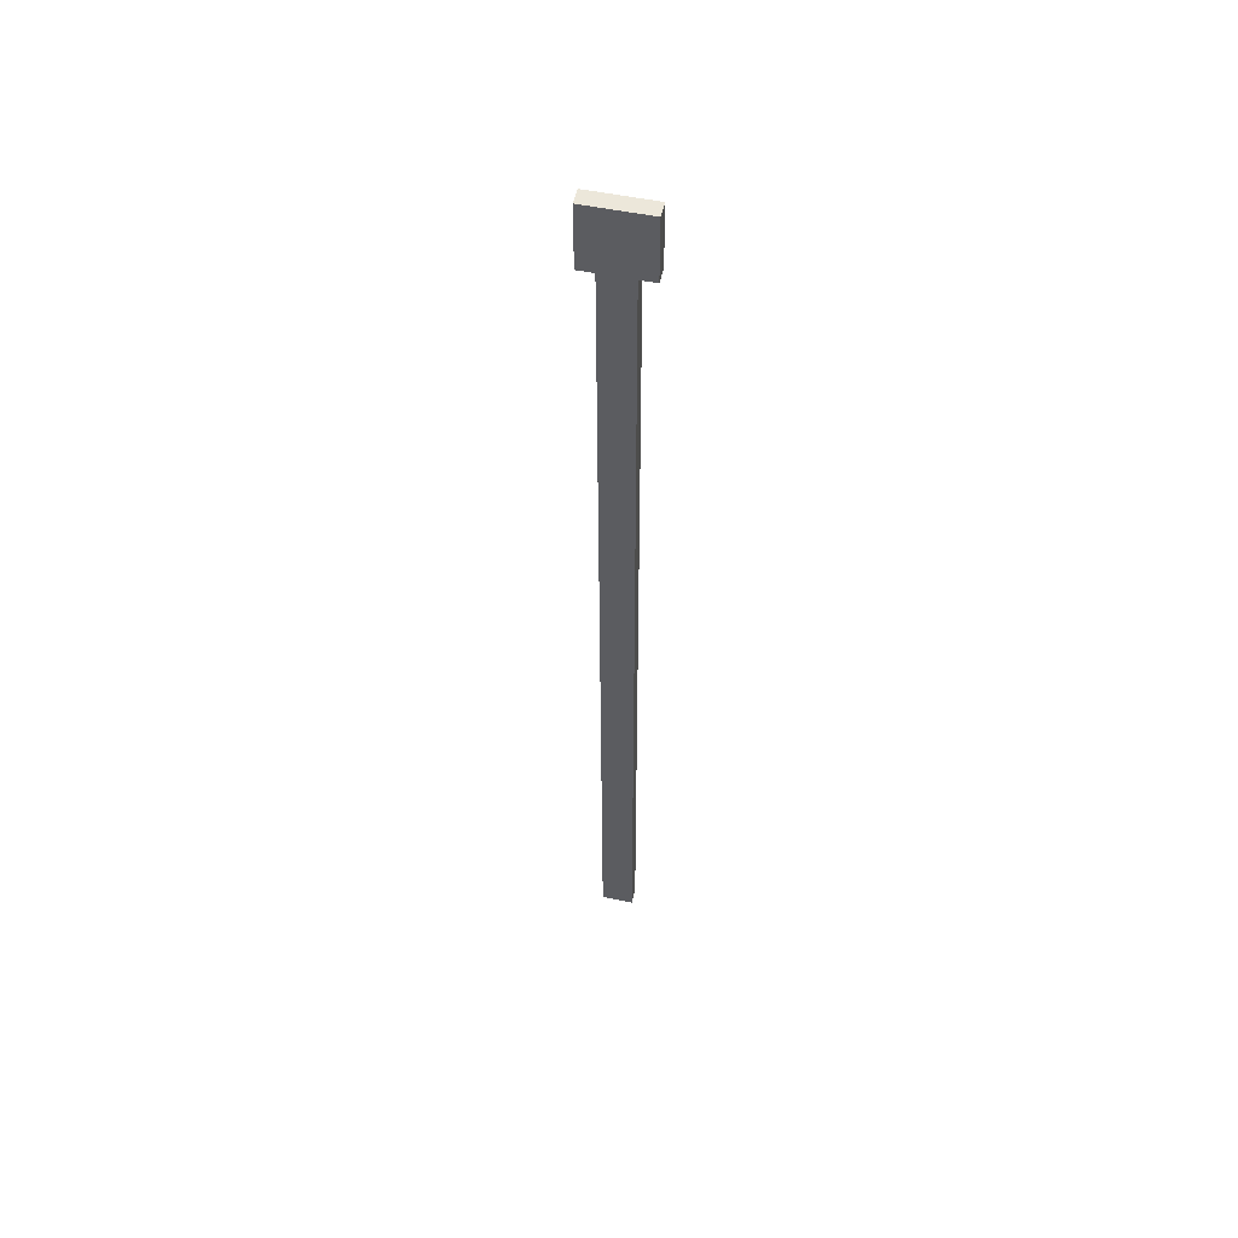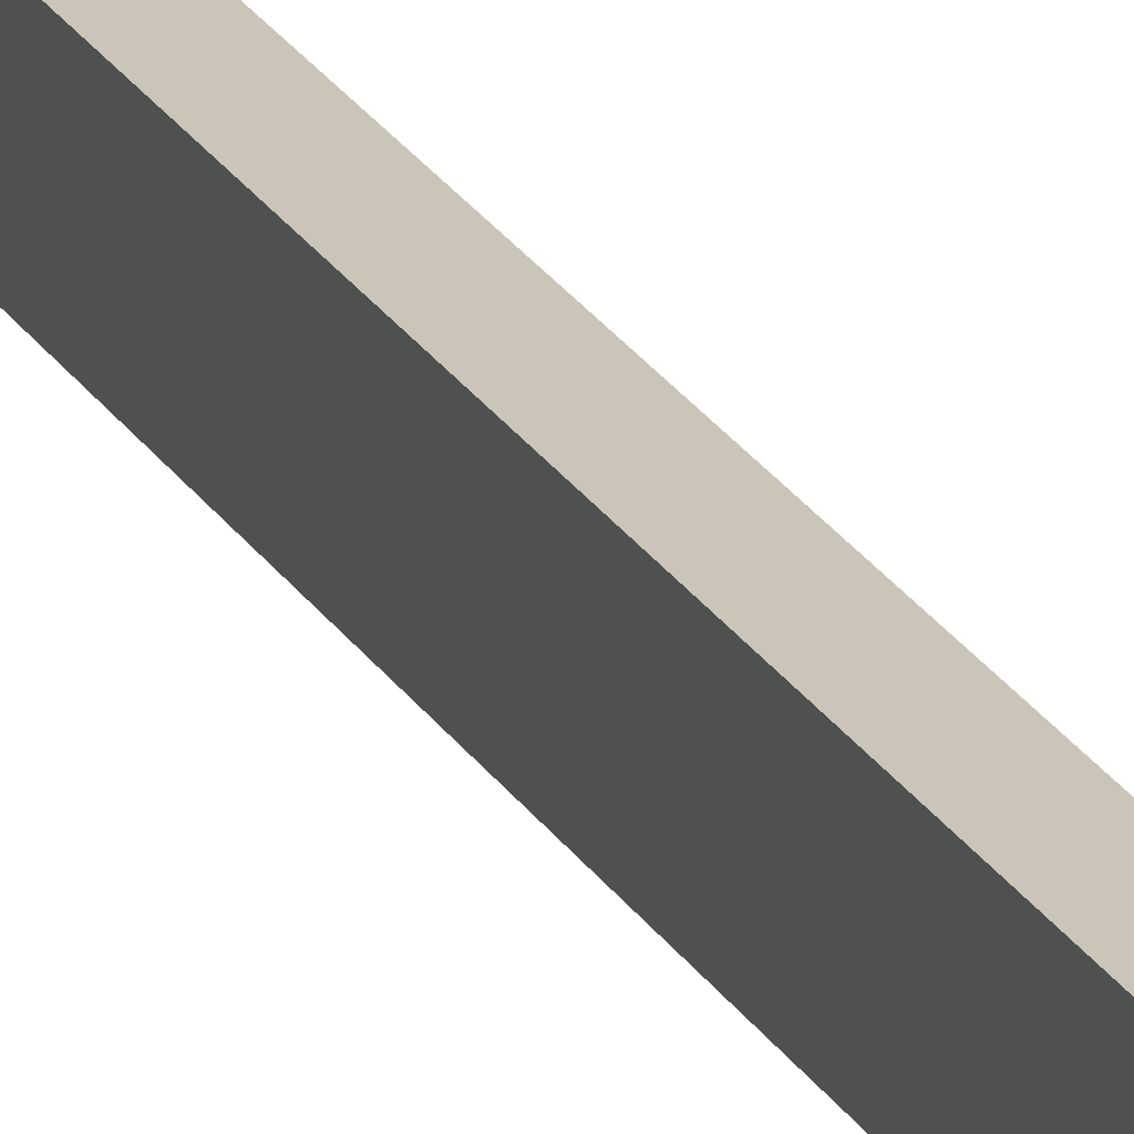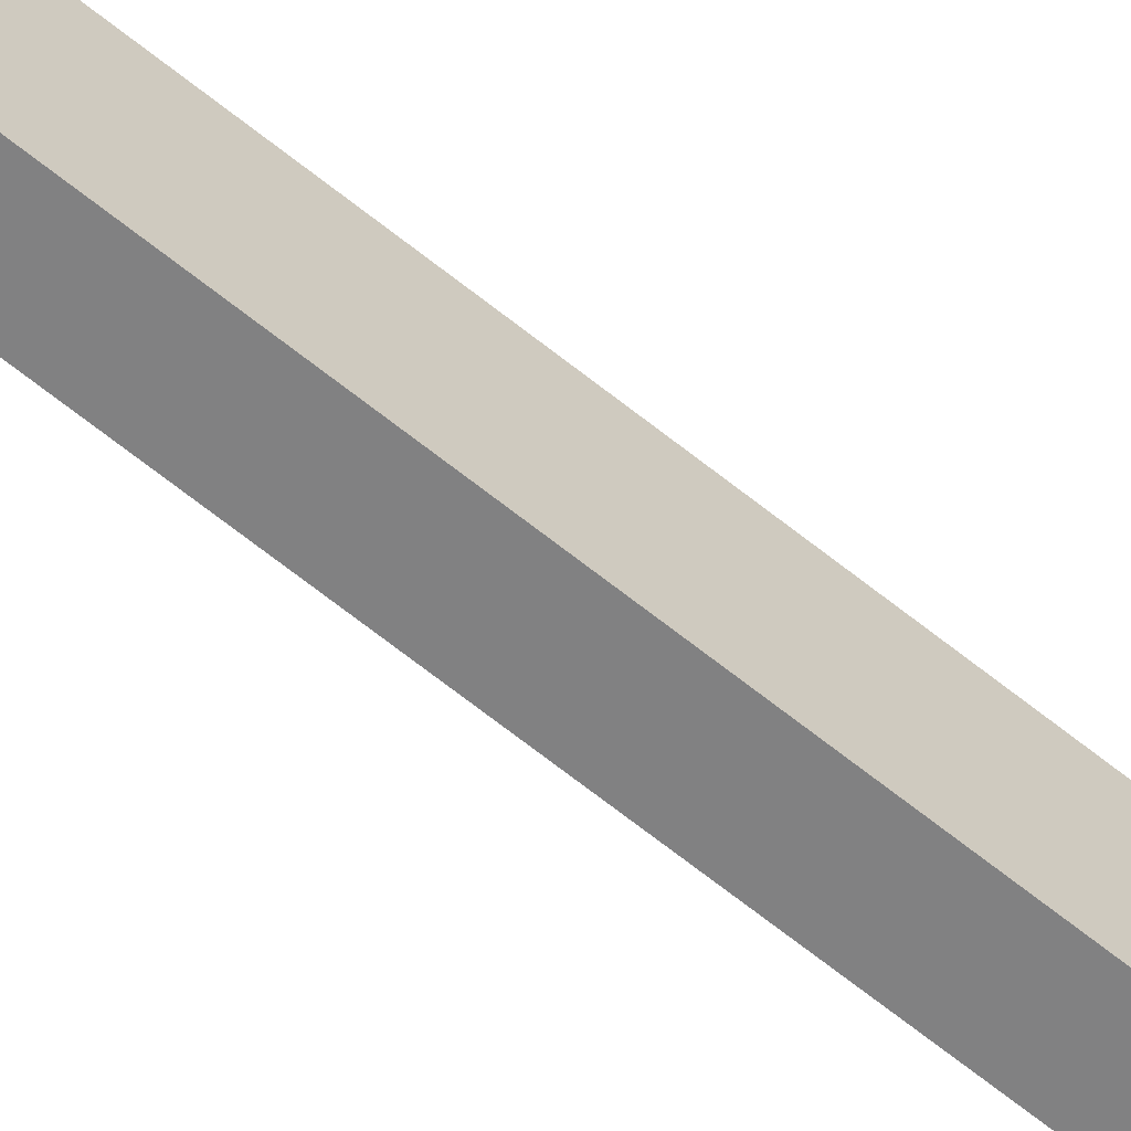
<metadata>
{"format":"obj","ext":"obj","renderer":"f3d","projection":"perspective","resolution":1024,"background":"white","views":[{"elev":52.7,"azim":-77.3,"up":"+Z"},{"elev":20.4,"azim":-20.7,"up":"+Y"},{"elev":-60.5,"azim":49.7,"up":"+Y"}]}
</metadata>
<code>
o cube
v 1.375 0.125 3.75
v 1.375 0.125 3.5
v 1.375 -0.125 3.75
v 1.375 -0.125 3.5
v 1.438 0.125 3.75
v 1.438 0.125 3.5
v 1.438 -0.125 3.75
v 1.438 -0.125 3.5
v 1.375 0.0625 3.5
v 1.375 0.0625 1.75
v 1.375 -0.0625 3.5
v 1.375 -0.0625 1.75
v 1.438 0.0625 3.5
v 1.438 0.0625 1.75
v 1.438 -0.0625 3.5
v 1.438 -0.0625 1.75
v 1.375 0.0625 1.75
v 1.375 0.0625 -0.0625
v 1.375 -0.0625 1.75
v 1.375 -0.0625 -0.0625
v 1.438 0.0625 1.75
v 1.438 0.0625 -0.0625
v 1.438 -0.0625 1.75
v 1.438 -0.0625 -0.0625
f 1 2 4 3
f 6 5 7 8
f 6 2 1 5
f 7 3 4 8
f 5 1 3 7
f 2 6 8 4
f 9 10 12 11
f 14 13 15 16
f 14 10 9 13
f 15 11 12 16
f 17 18 20 19
f 22 21 23 24
f 22 18 17 21
f 23 19 20 24
f 18 22 24 20

</code>
